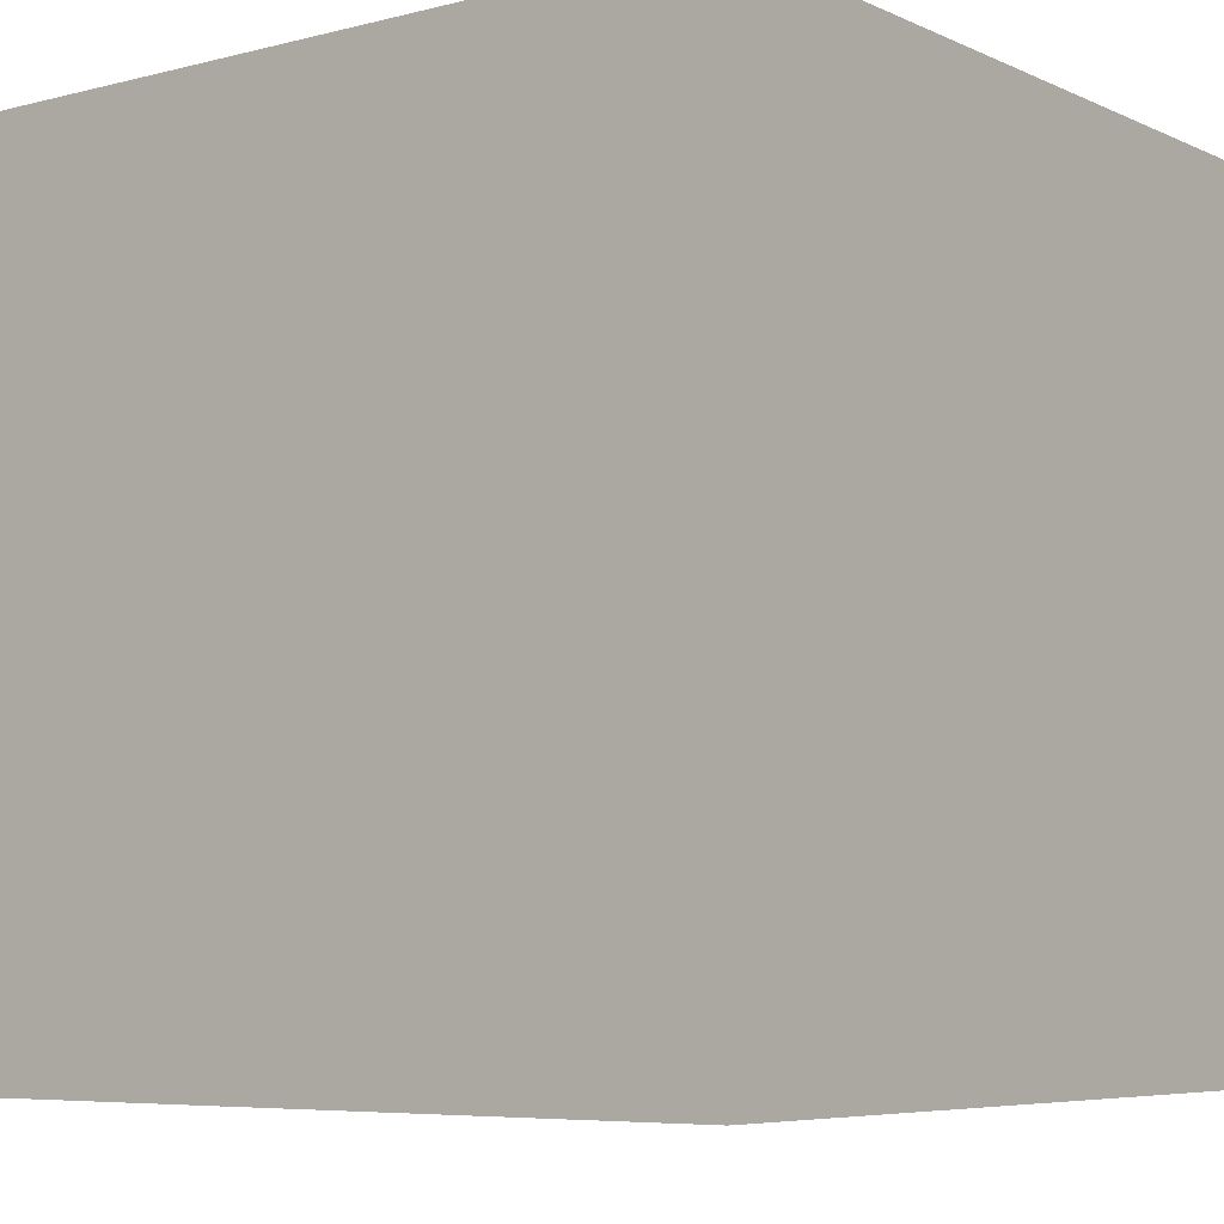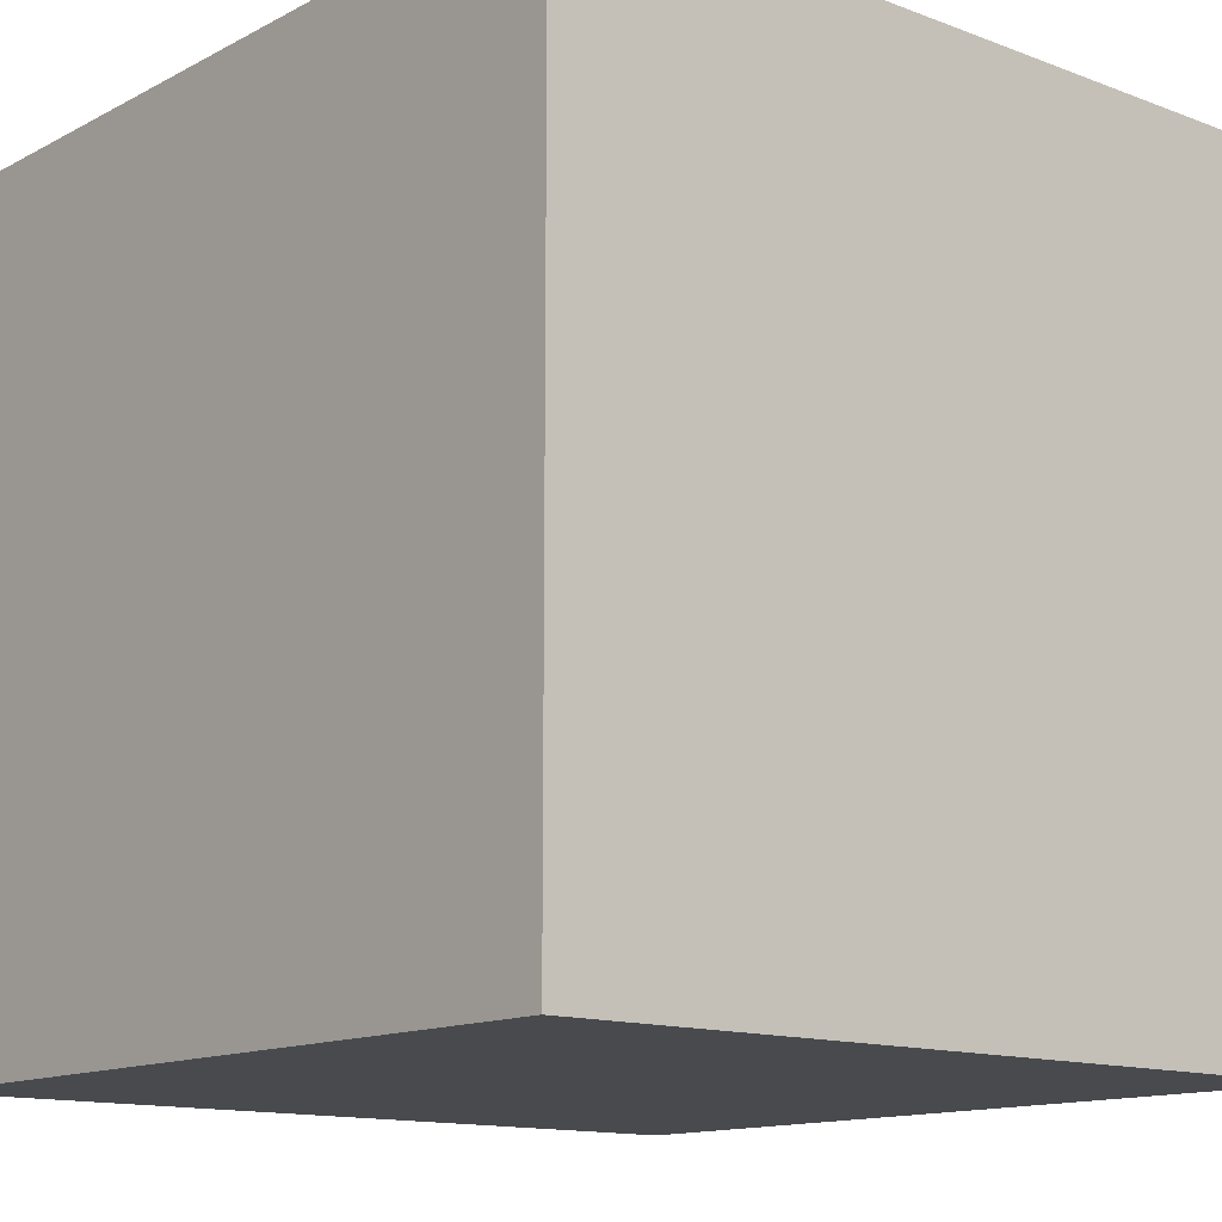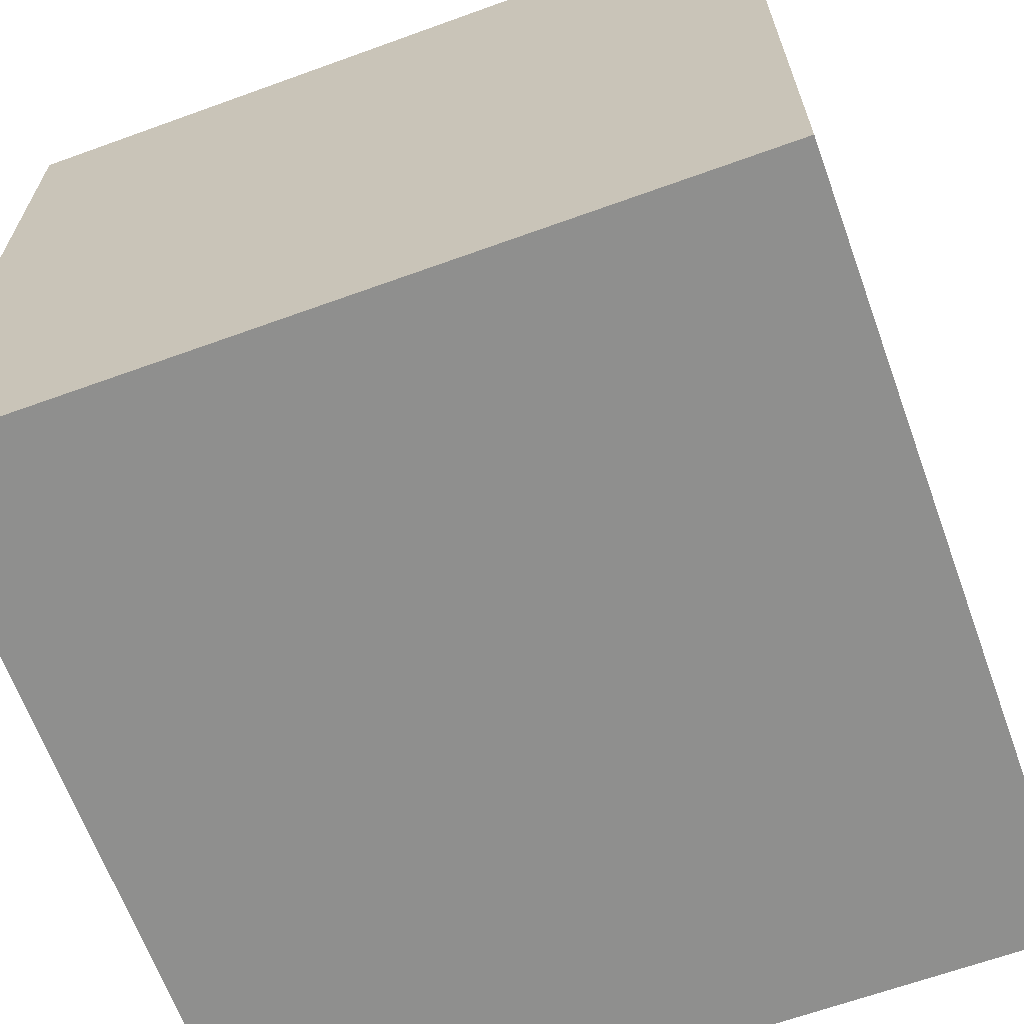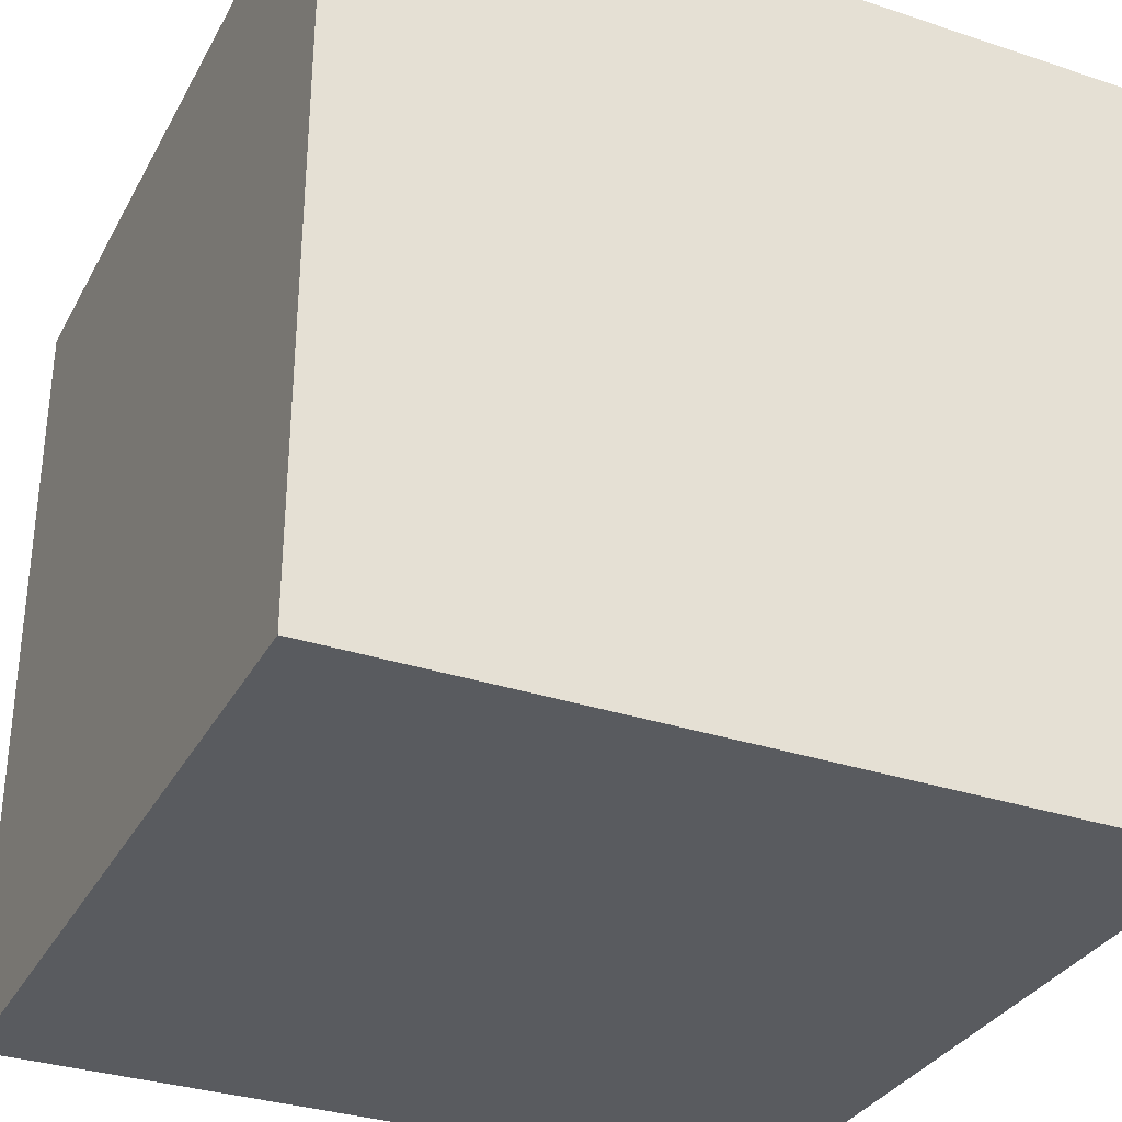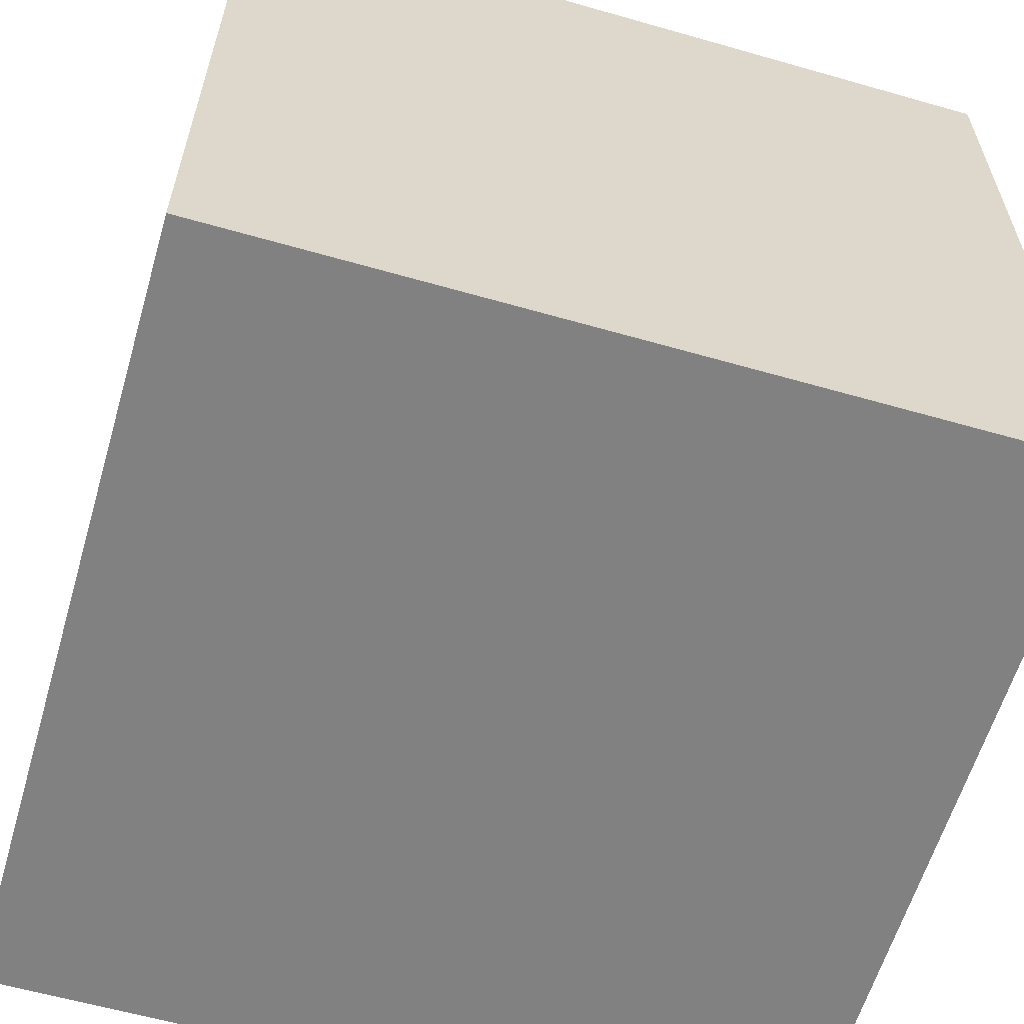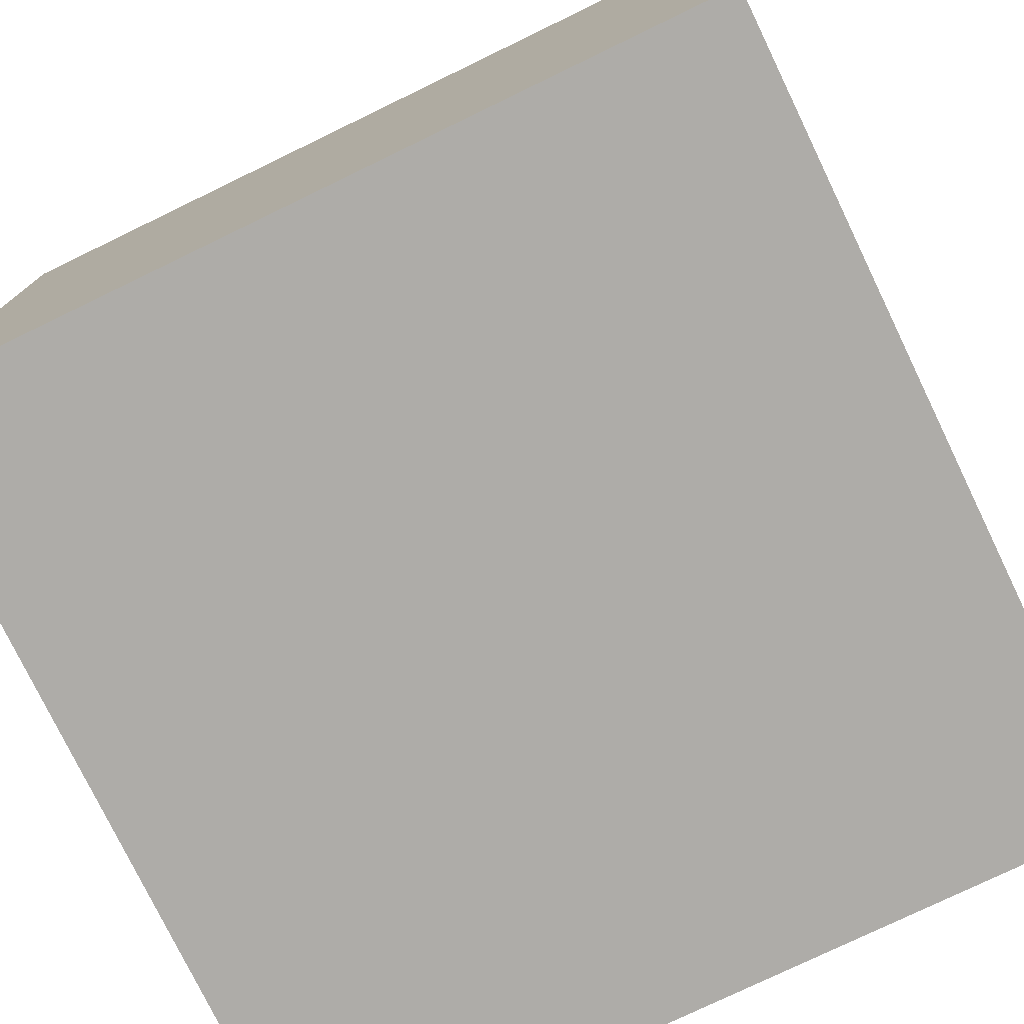
<metadata>
{"format":"obj","ext":"obj","renderer":"f3d","projection":"perspective","resolution":1024,"background":"white","views":[{"elev":-6.3,"azim":-142.7,"up":"+Z"},{"elev":-13.3,"azim":49.5,"up":"+Y"},{"elev":-65.3,"azim":110.0,"up":"+Z"},{"elev":-32.6,"azim":155.3,"up":"+Y"},{"elev":-60.5,"azim":163.7,"up":"+Y"},{"elev":-77.0,"azim":25.8,"up":"+Z"}]}
</metadata>
<code>
o Cube
v -0.352 0.000248 0.352
v -0.352 0.7042 0.352
v -0.352 0.000248 -0.352
v -0.352 0.7042 -0.352
v 0.352 0.000248 0.352
v 0.352 0.7042 0.352
v 0.352 0.000248 -0.352
v 0.352 0.7042 -0.352
f 1 2 4 3
f 3 4 8 7
f 7 8 6 5
f 5 6 2 1
f 3 7 5 1
f 8 4 2 6

</code>
